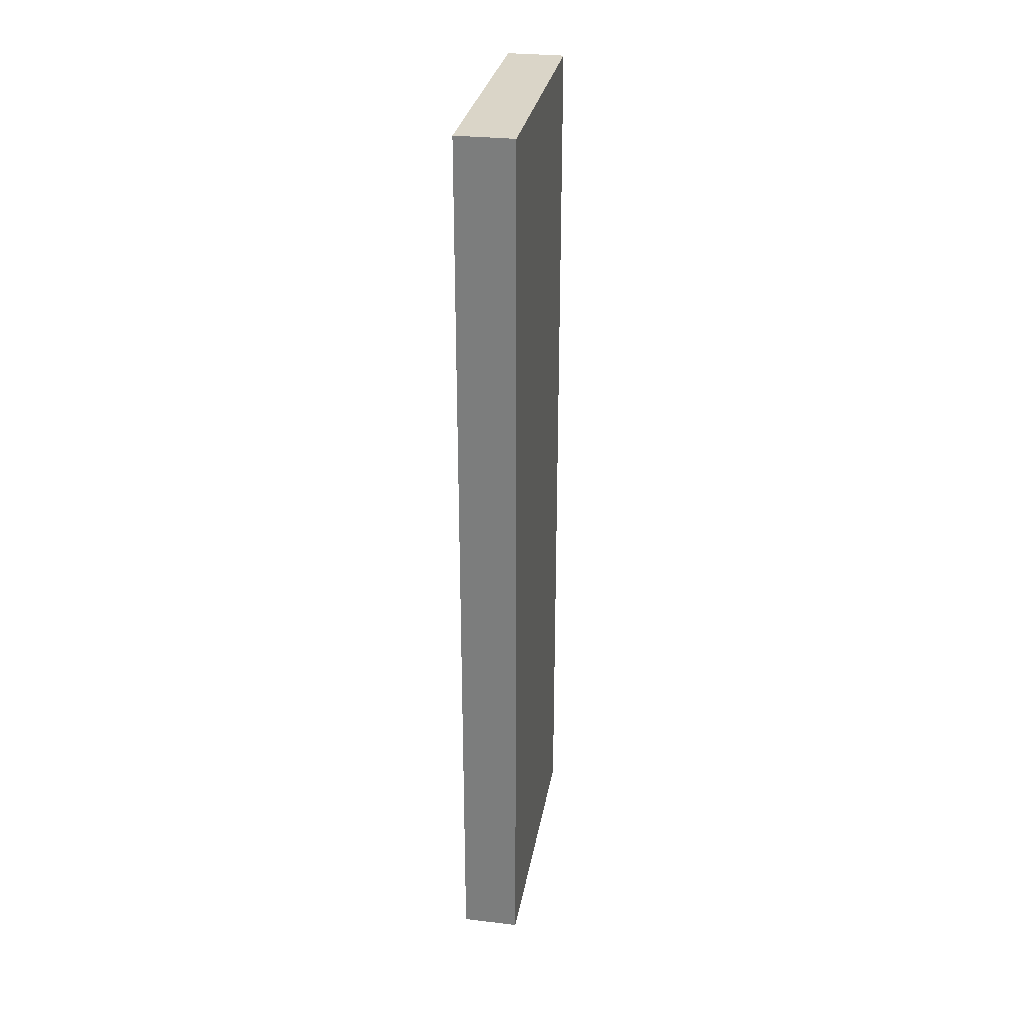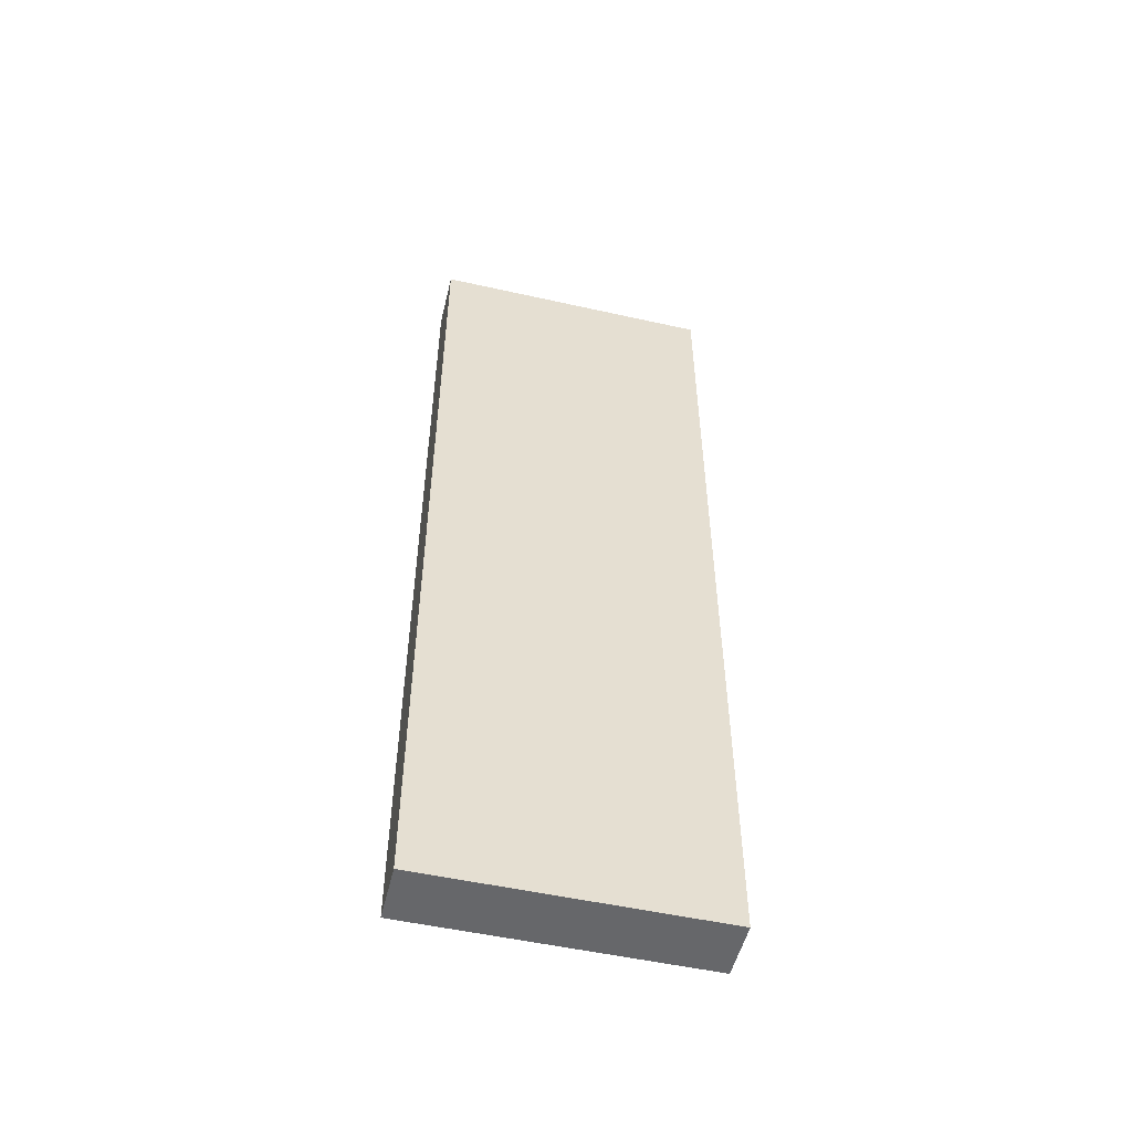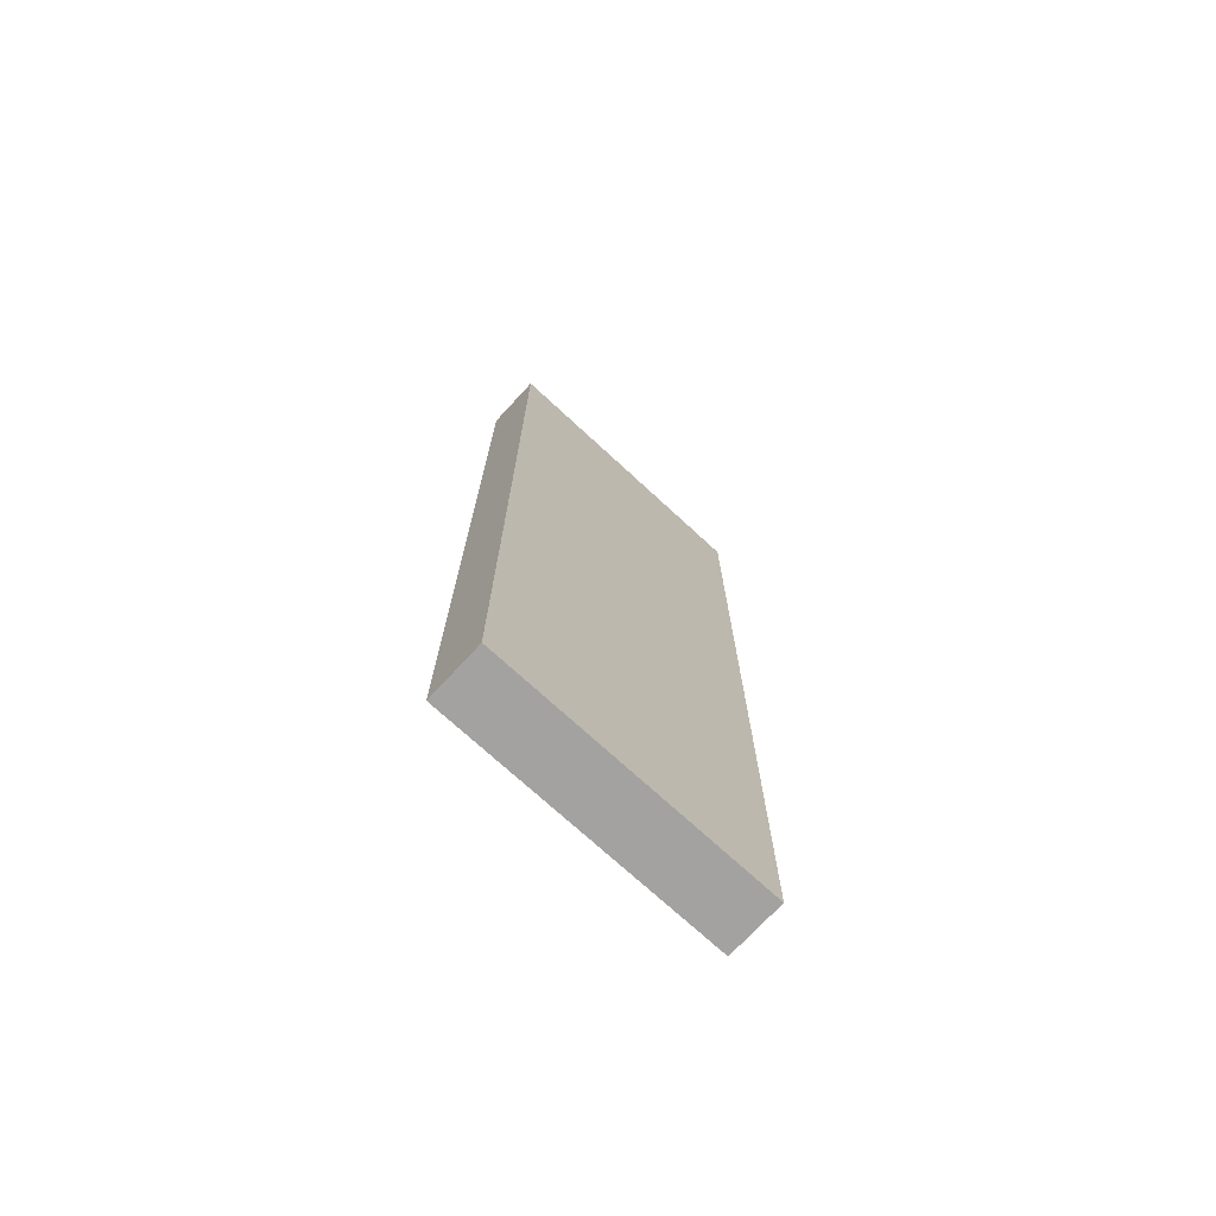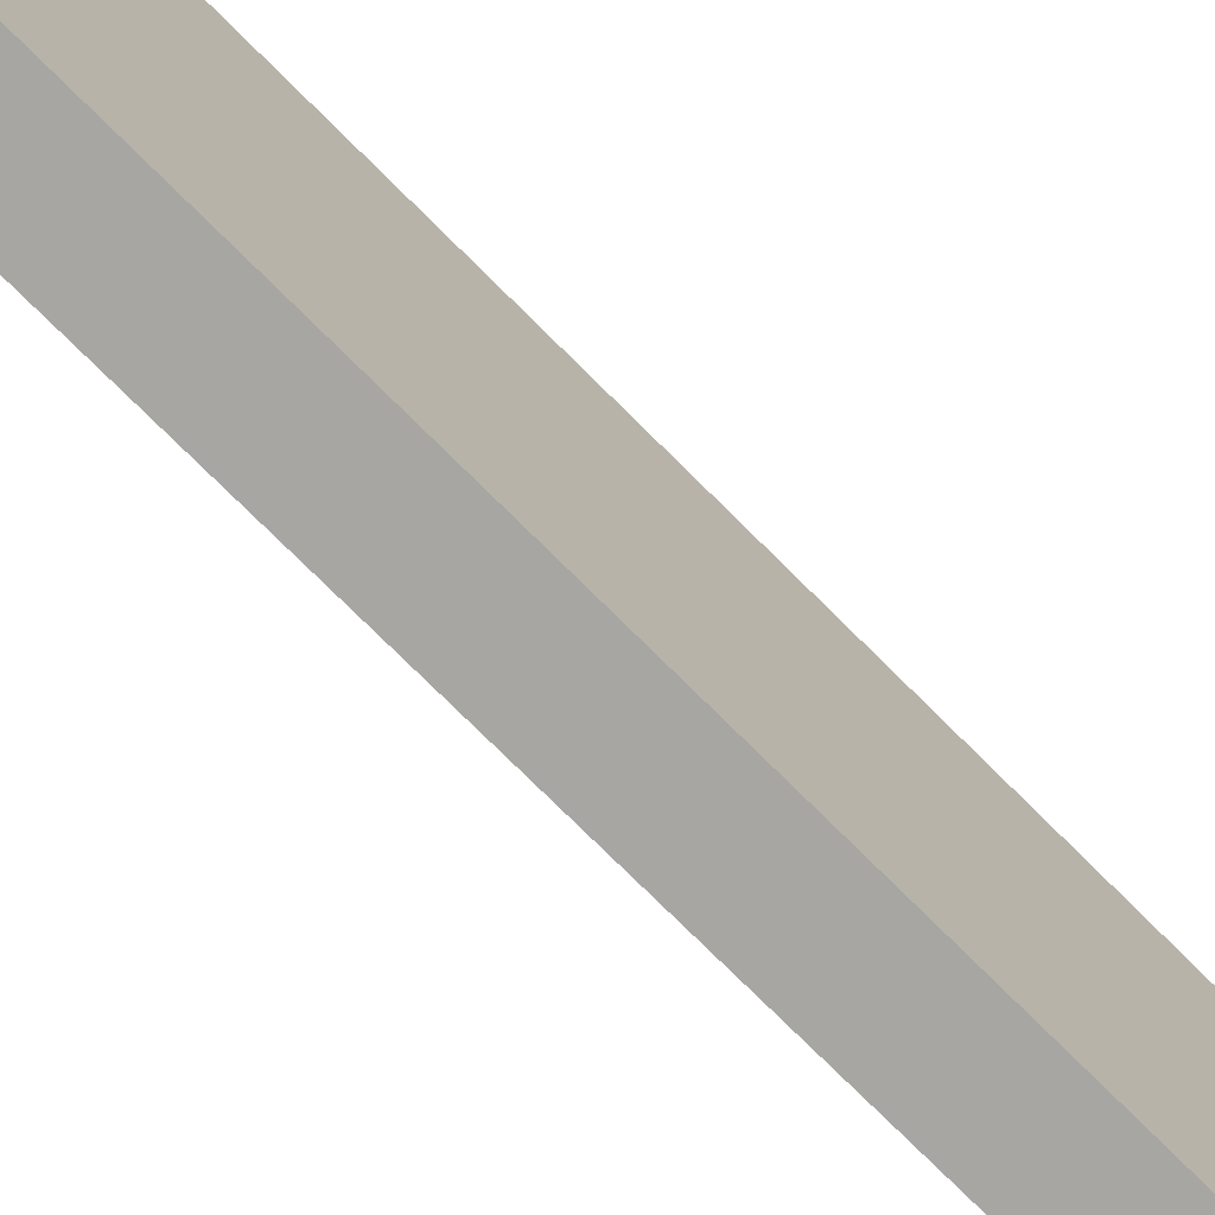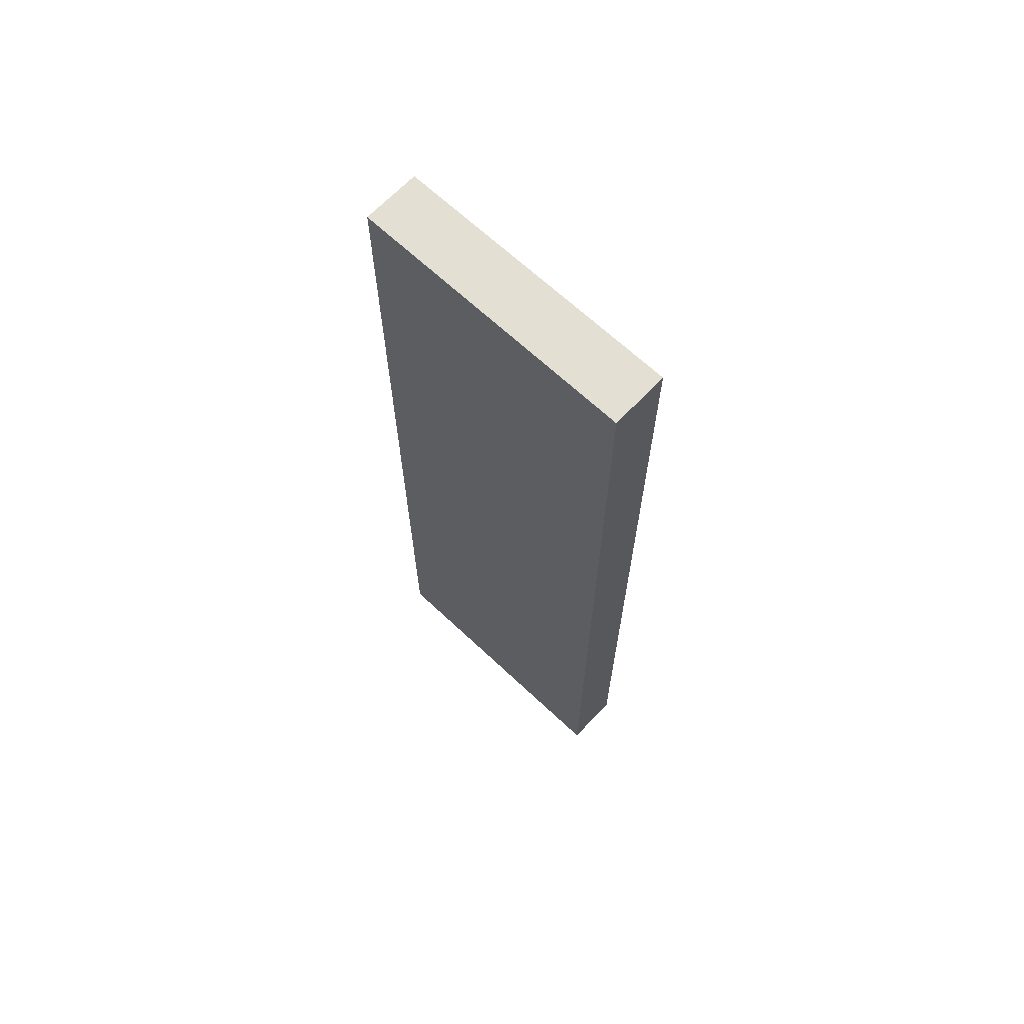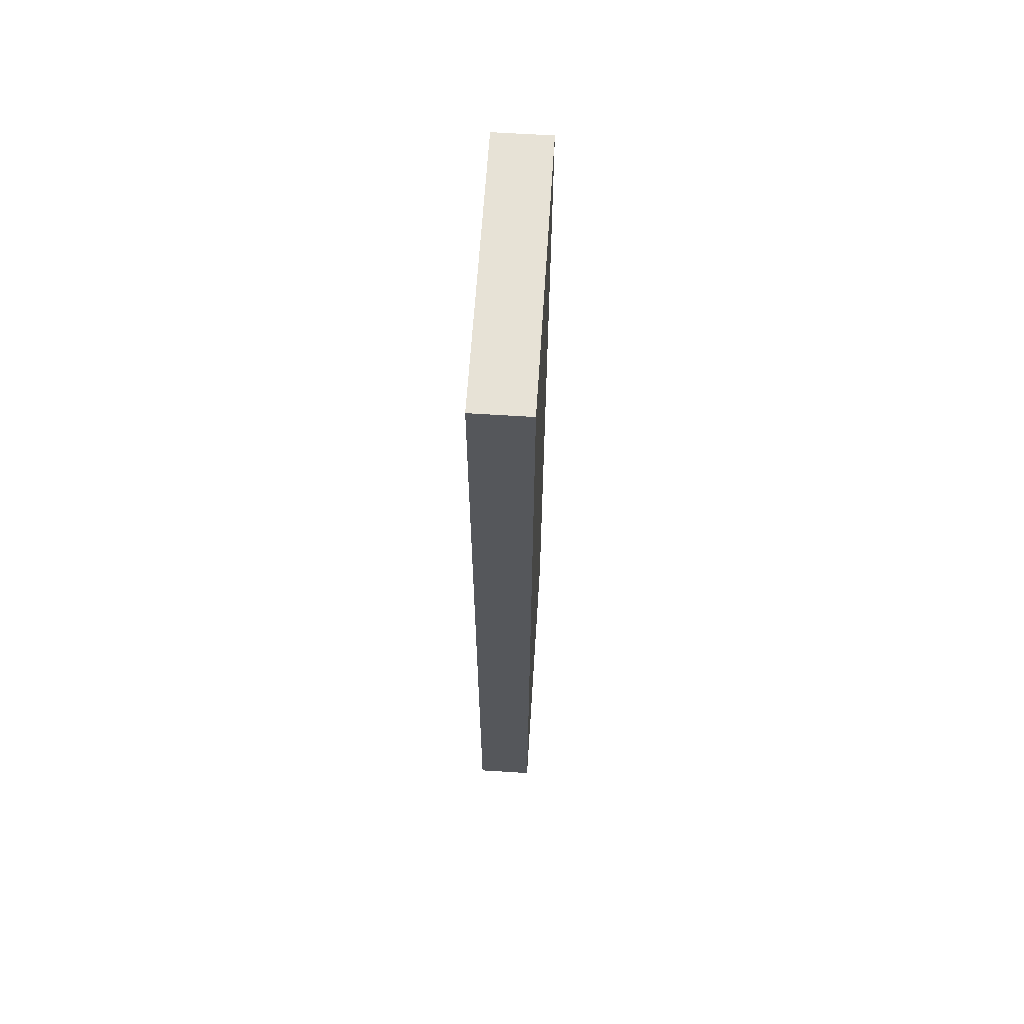
<metadata>
{"format":"obj","ext":"obj","renderer":"f3d","projection":"perspective","resolution":1024,"background":"white","views":[{"elev":29.4,"azim":9.8,"up":"+Y"},{"elev":-52.1,"azim":-103.6,"up":"+Y"},{"elev":-72.7,"azim":47.3,"up":"+Y"},{"elev":-74.2,"azim":44.9,"up":"+Z"},{"elev":66.7,"azim":-46.7,"up":"+Y"},{"elev":63.3,"azim":3.7,"up":"+Y"}]}
</metadata>
<code>
o lift_door_right
v 0 1 18
v 0 33 18
v 0 1 8
v 0 33 8
v 2 1 18
v 2 33 18
v 2 1 8
v 2 33 8
f 2 3 1
f 4 7 3
f 8 5 7
f 6 1 5
f 7 1 3
f 4 6 8
f 2 4 3
f 4 8 7
f 8 6 5
f 6 2 1
f 7 5 1
f 4 2 6

</code>
